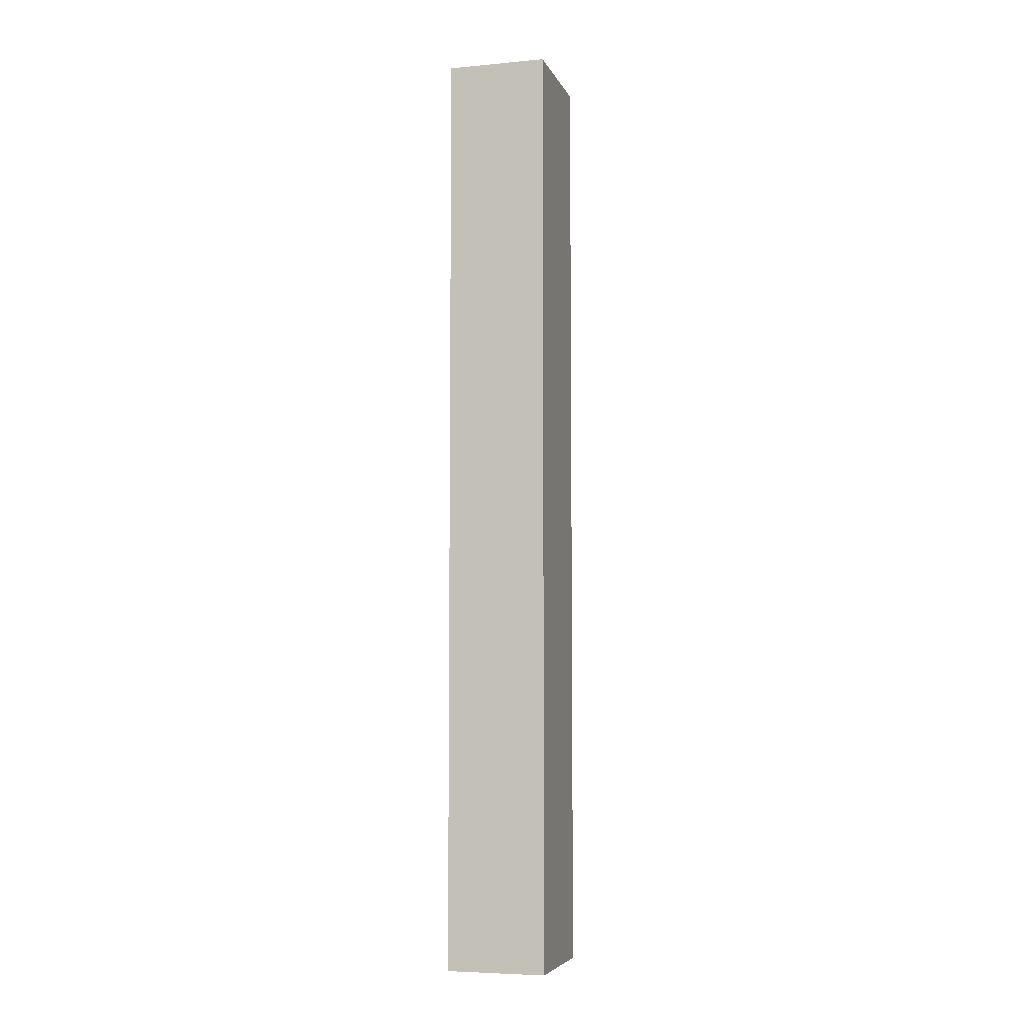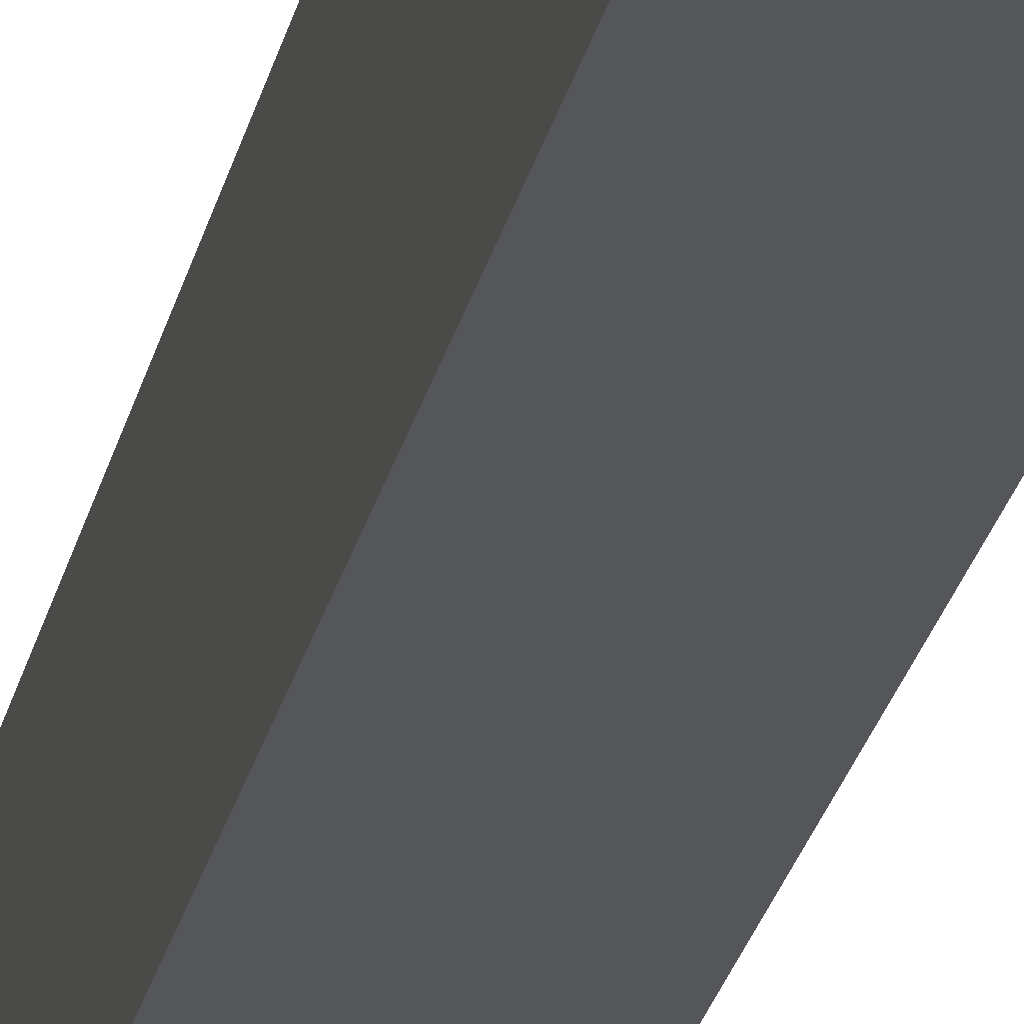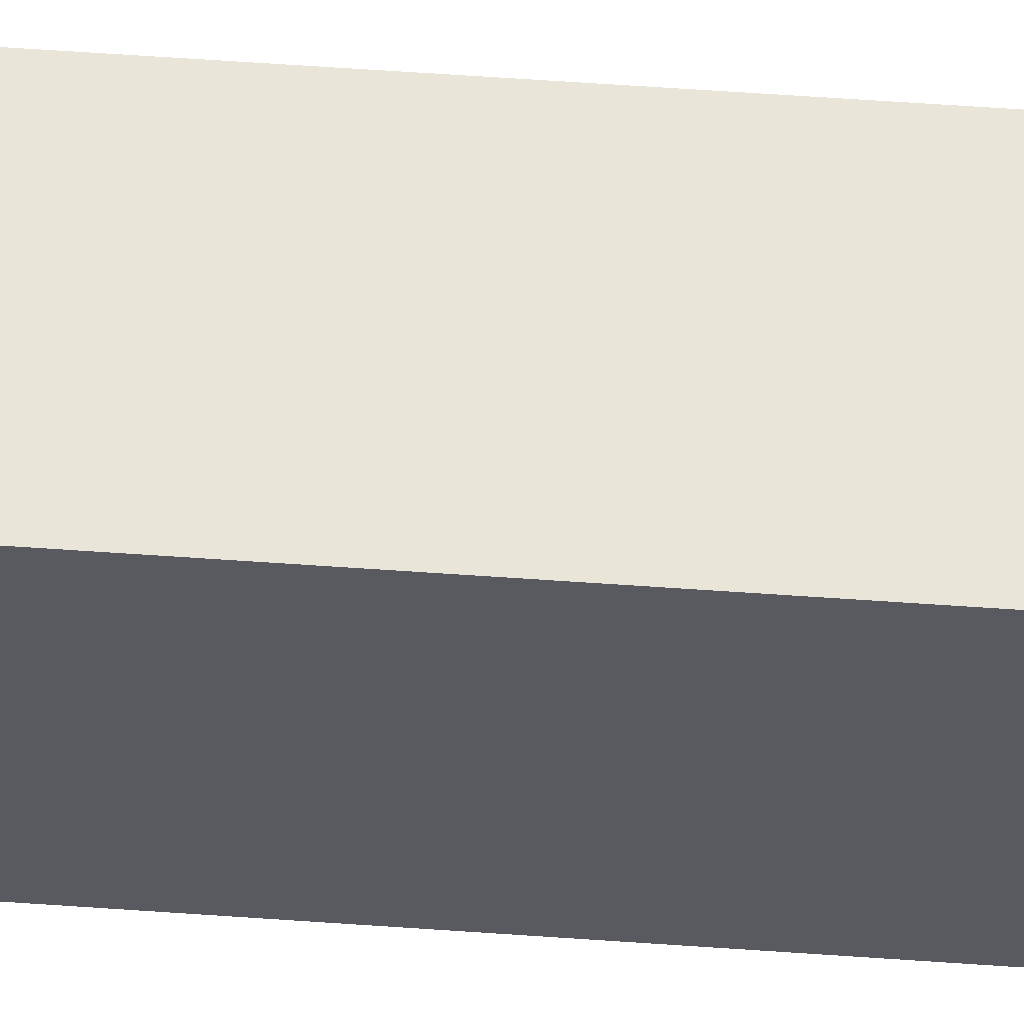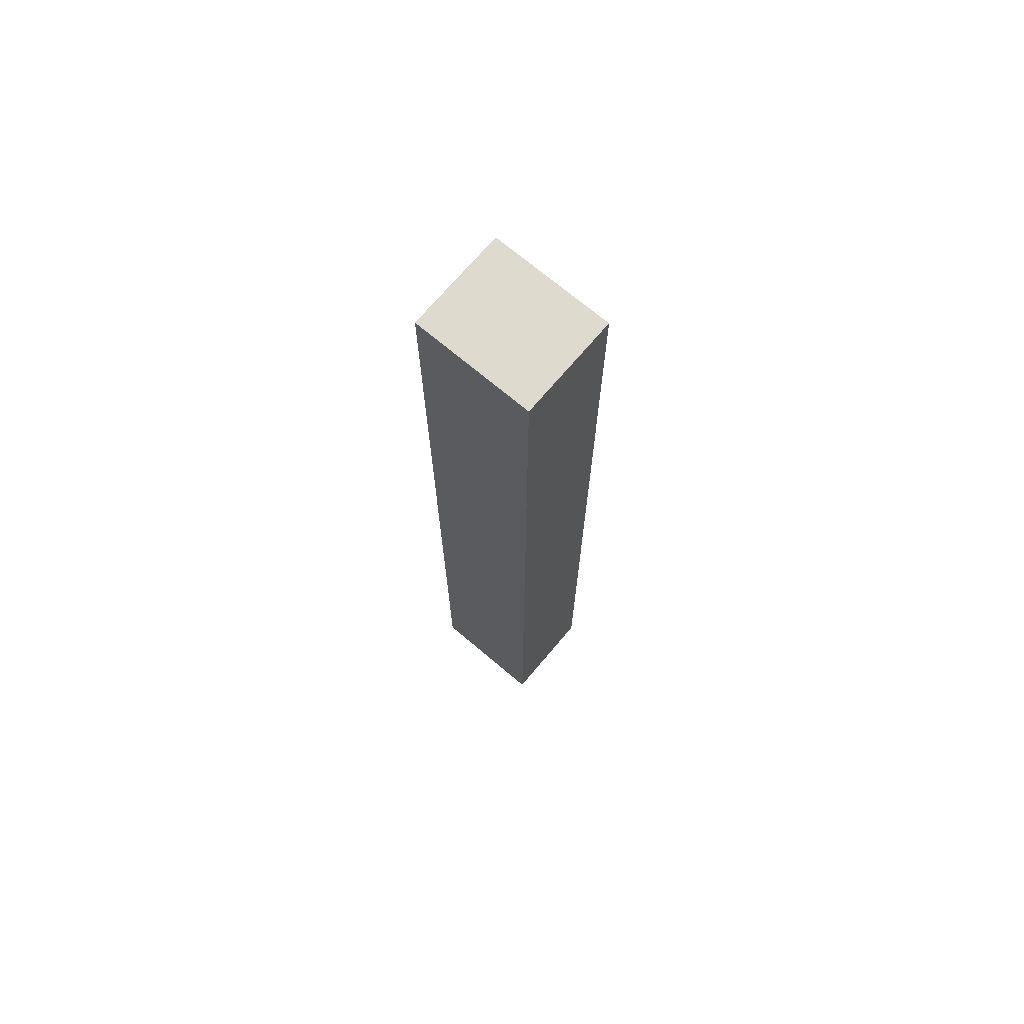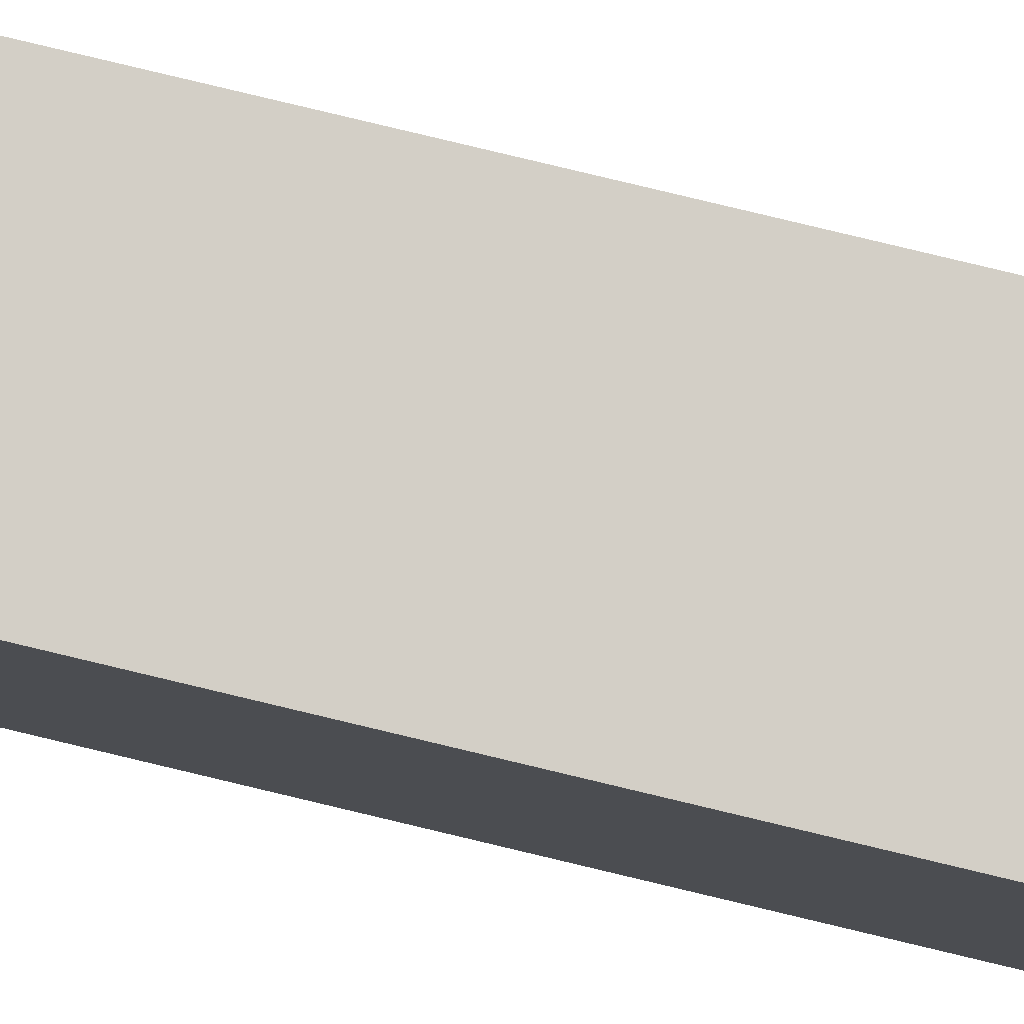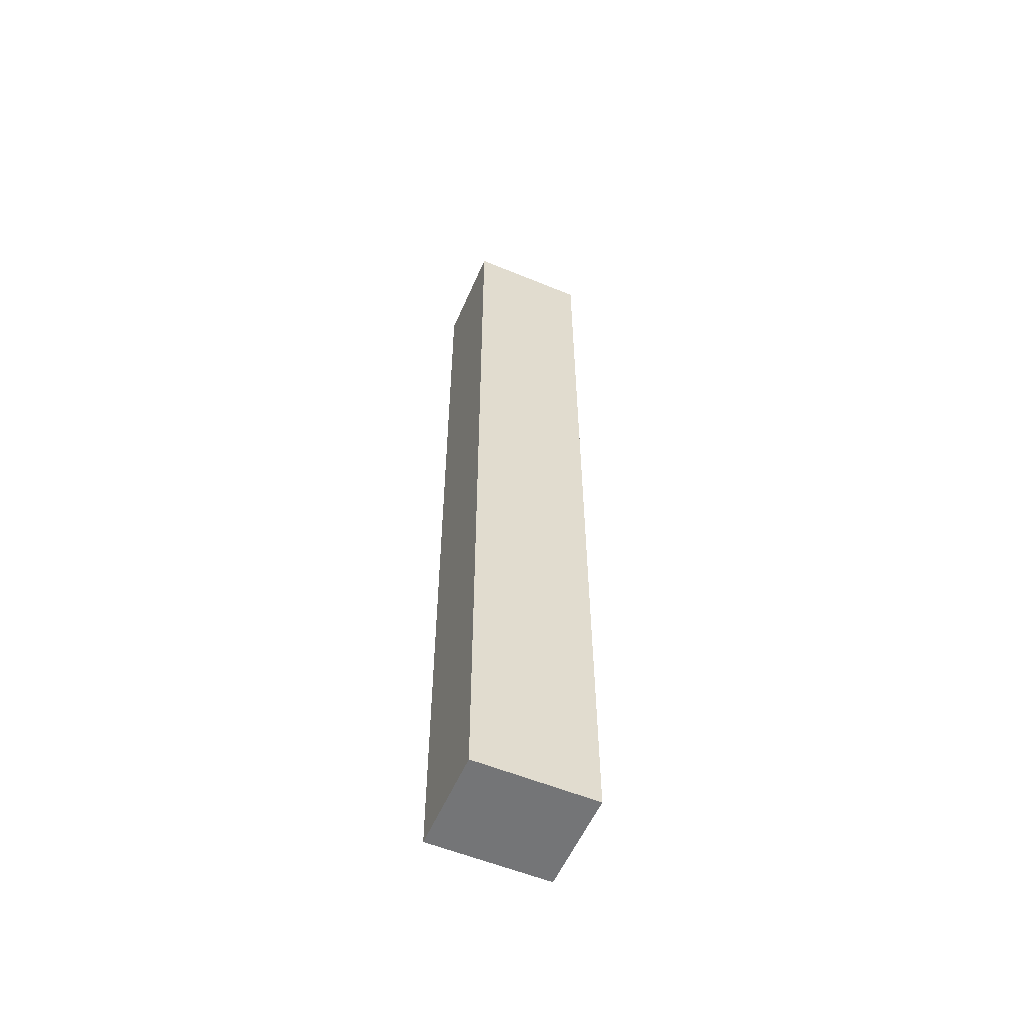
<metadata>
{"format":"obj","ext":"obj","renderer":"f3d","projection":"perspective","resolution":1024,"background":"white","views":[{"elev":-5.9,"azim":14.4,"up":"+Y"},{"elev":-25.7,"azim":-12.1,"up":"+Z"},{"elev":56.6,"azim":-85.7,"up":"+Z"},{"elev":71.1,"azim":-51.2,"up":"+Y"},{"elev":79.7,"azim":-76.5,"up":"+Z"},{"elev":-56.5,"azim":65.3,"up":"+Y"}]}
</metadata>
<code>
o mesh265/mesh265-geometry#mesh265-geometry
v 0.2497 -0.1337 0.1349
v 0.2496 -0.1337 0.1374
v 0.2518 -0.1337 0.1349
v 0.2497 -0.1533 0.1349
v 0.2517 -0.1337 0.1374
v 0.2496 -0.1533 0.1374
v 0.2517 -0.1533 0.1374
v 0.2518 -0.1533 0.1349
f 1 2 3
f 3 2 1
f 1 4 2
f 2 4 1
f 5 3 2
f 2 3 5
f 1 3 4
f 4 3 1
f 6 2 4
f 4 2 6
f 5 7 3
f 3 7 5
f 5 2 7
f 7 2 5
f 8 4 3
f 3 4 8
f 6 7 2
f 2 7 6
f 6 4 7
f 7 4 6
f 8 3 7
f 7 3 8
f 8 7 4
f 4 7 8

</code>
